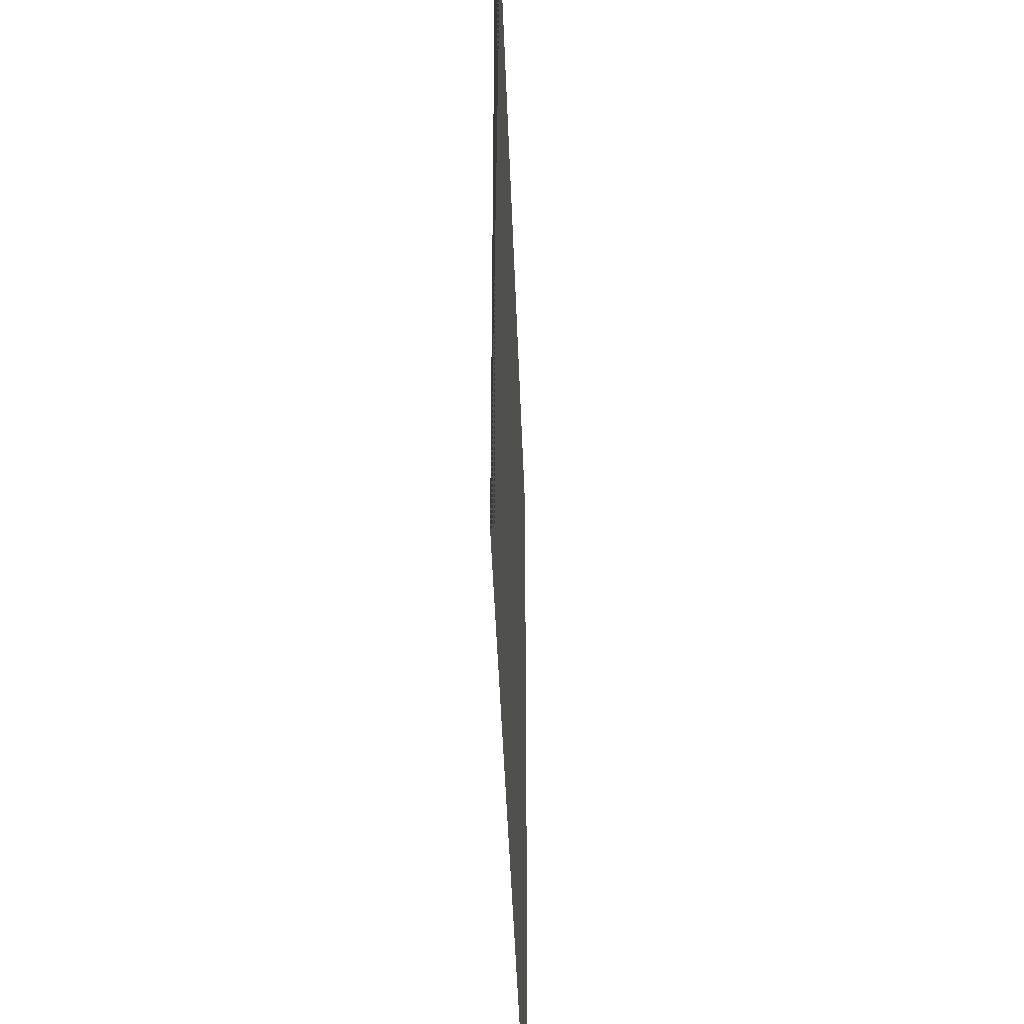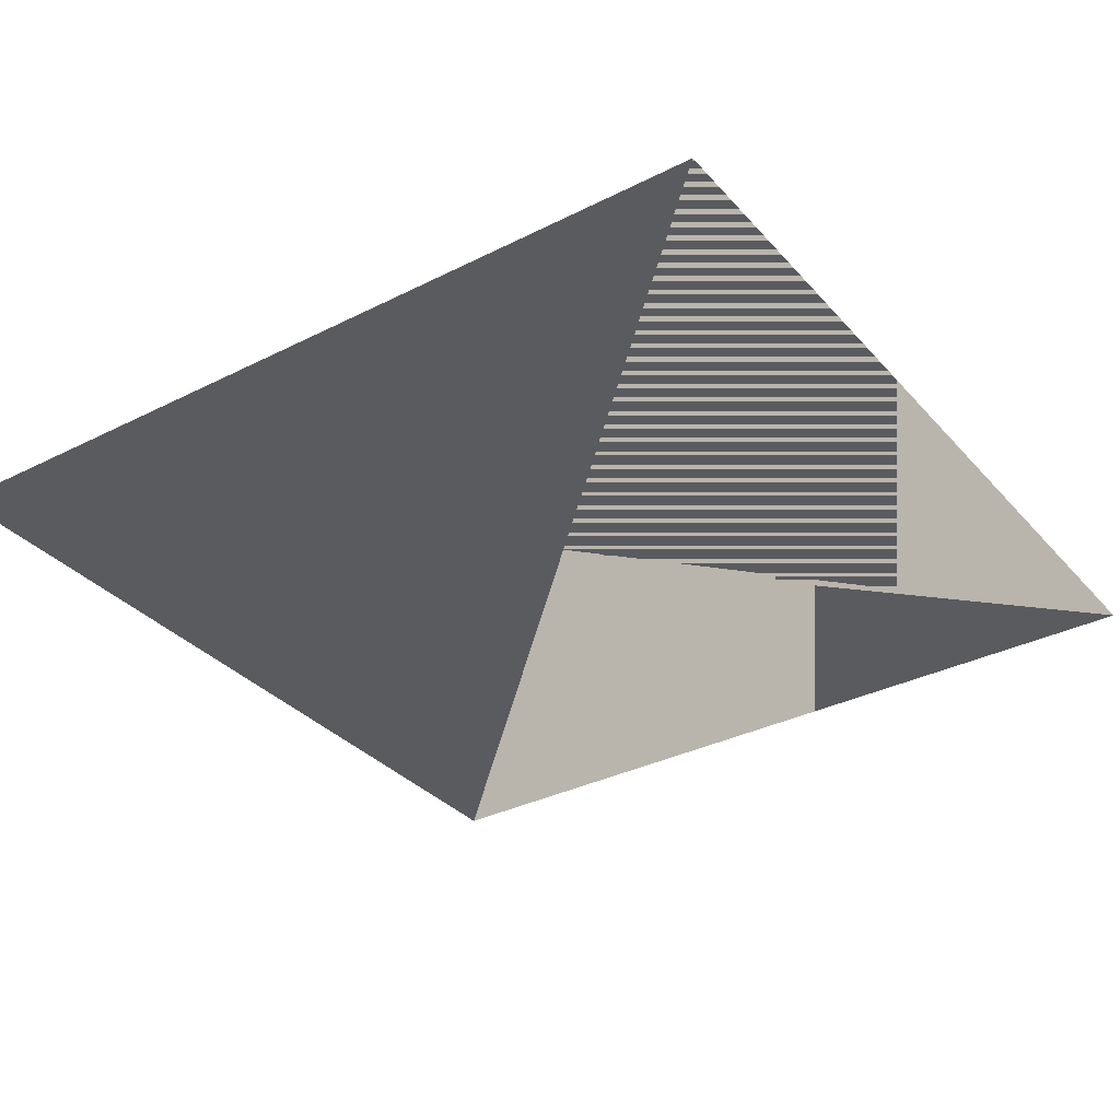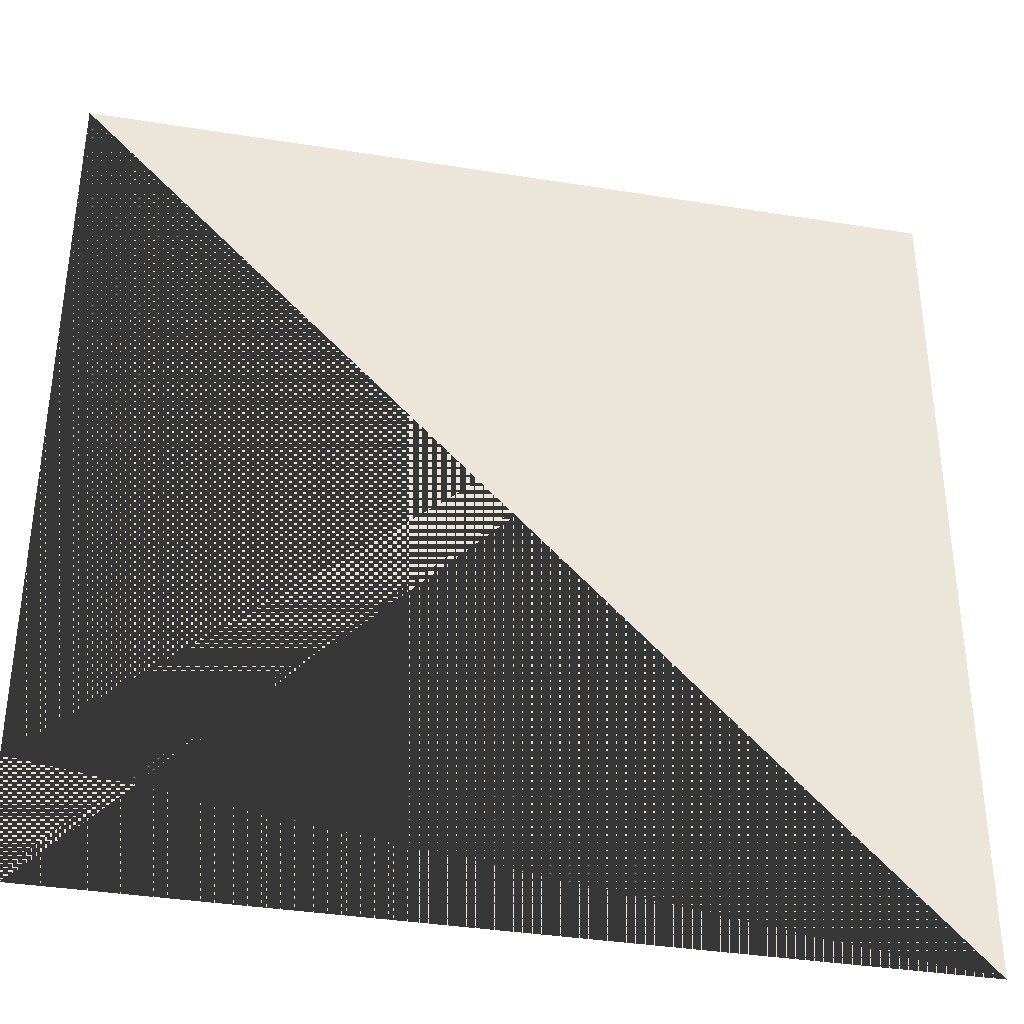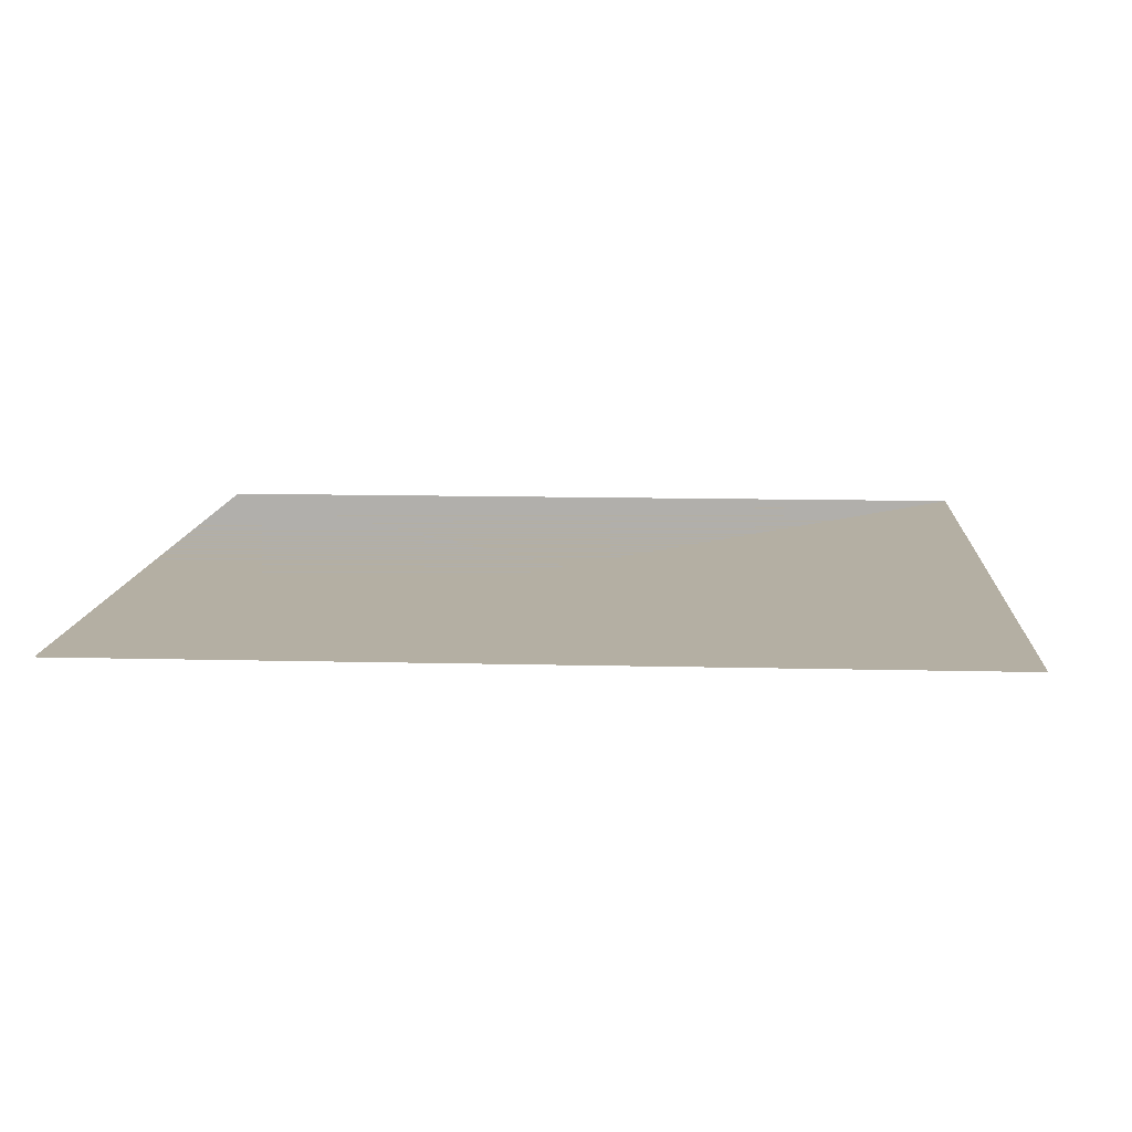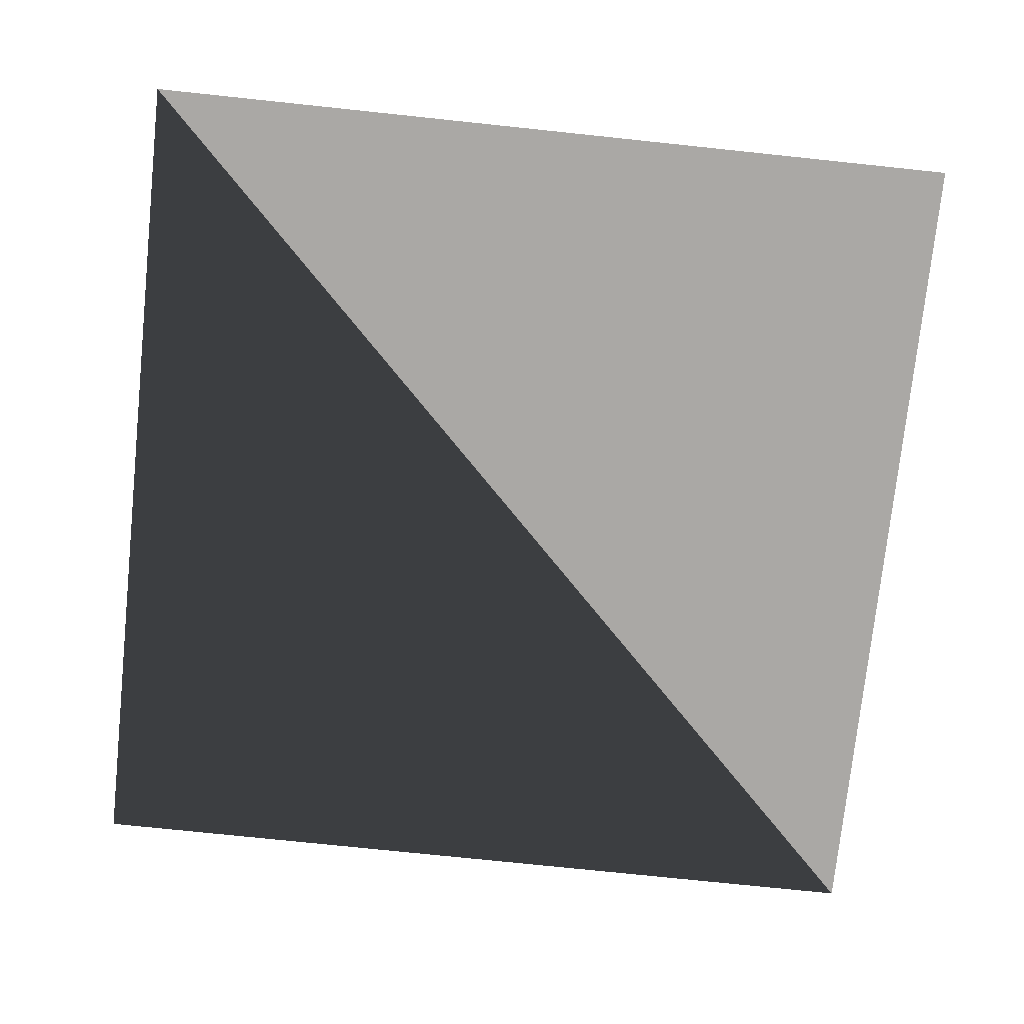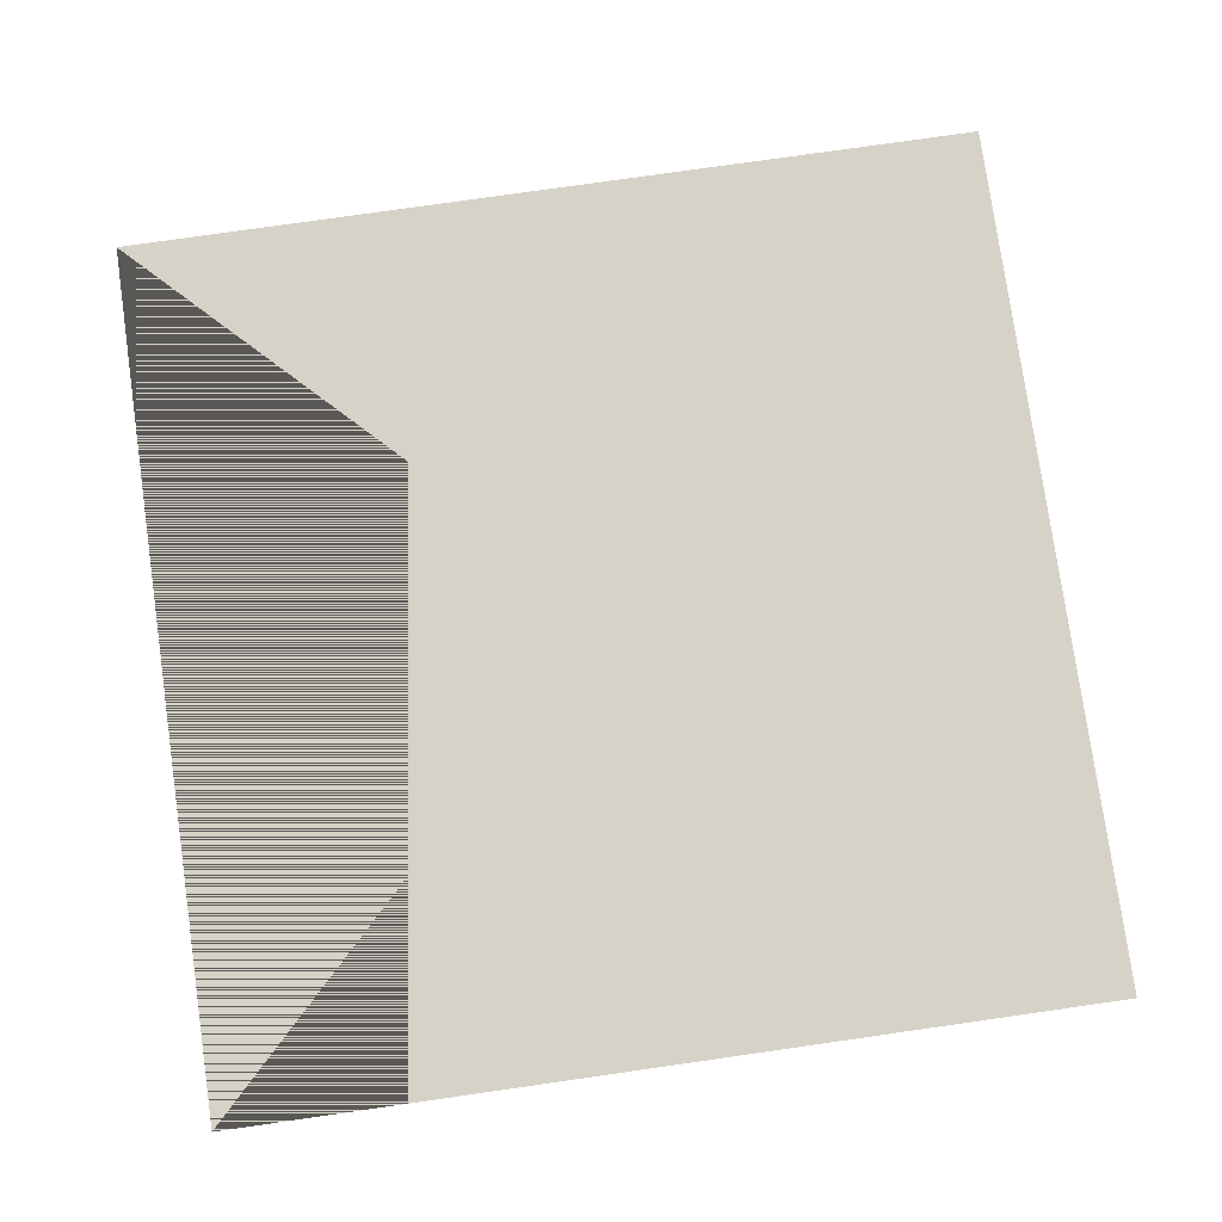
<metadata>
{"format":"obj","ext":"obj","renderer":"f3d","projection":"perspective","resolution":1024,"background":"white","views":[{"elev":-43.9,"azim":92.0,"up":"+Z"},{"elev":-33.4,"azim":34.7,"up":"+Y"},{"elev":-36.6,"azim":168.2,"up":"+Z"},{"elev":11.2,"azim":-86.4,"up":"+Y"},{"elev":-75.1,"azim":-96.0,"up":"+Y"},{"elev":78.5,"azim":171.9,"up":"+Y"}]}
</metadata>
<code>
o Plane
v -5 0 5
v 5 0 5
v -5 0 -5
v 5 0 -5
v -5 -1e-06 5
v 5 -1e-06 5
v -5 -1e-06 -5
v 5 -1e-06 -5
f 1 2 4 3
f 1 2 5
f 1 3 5
f 4 3 7
f 4 2 7

</code>
